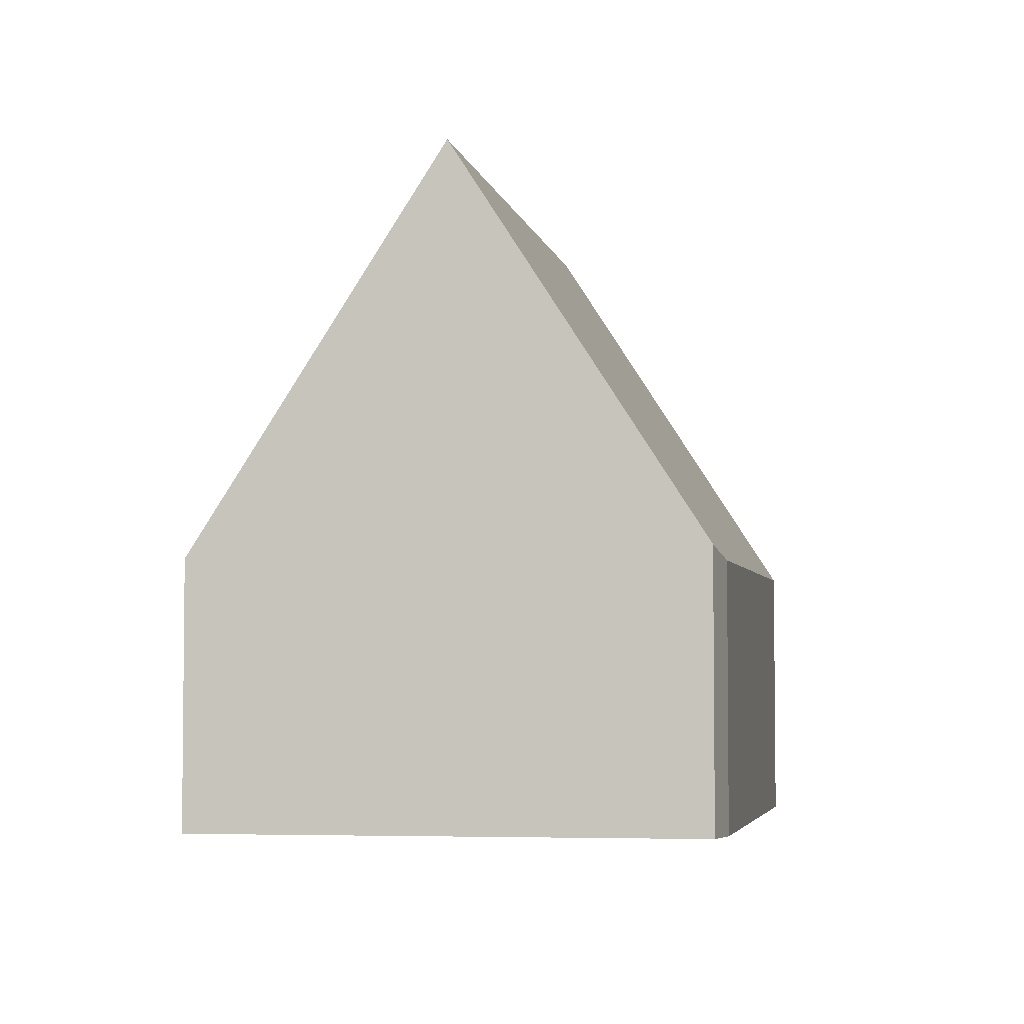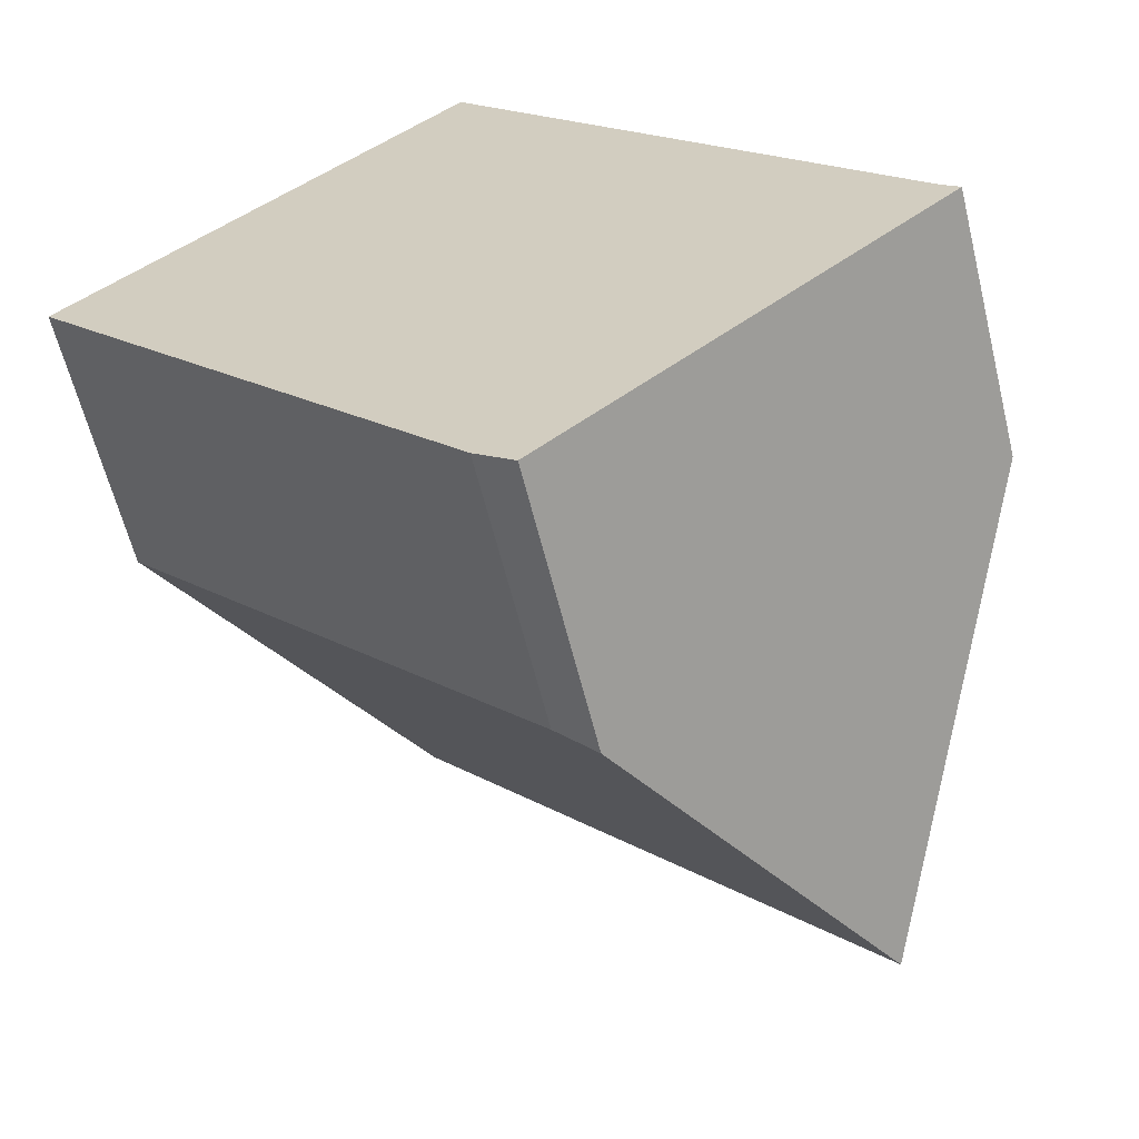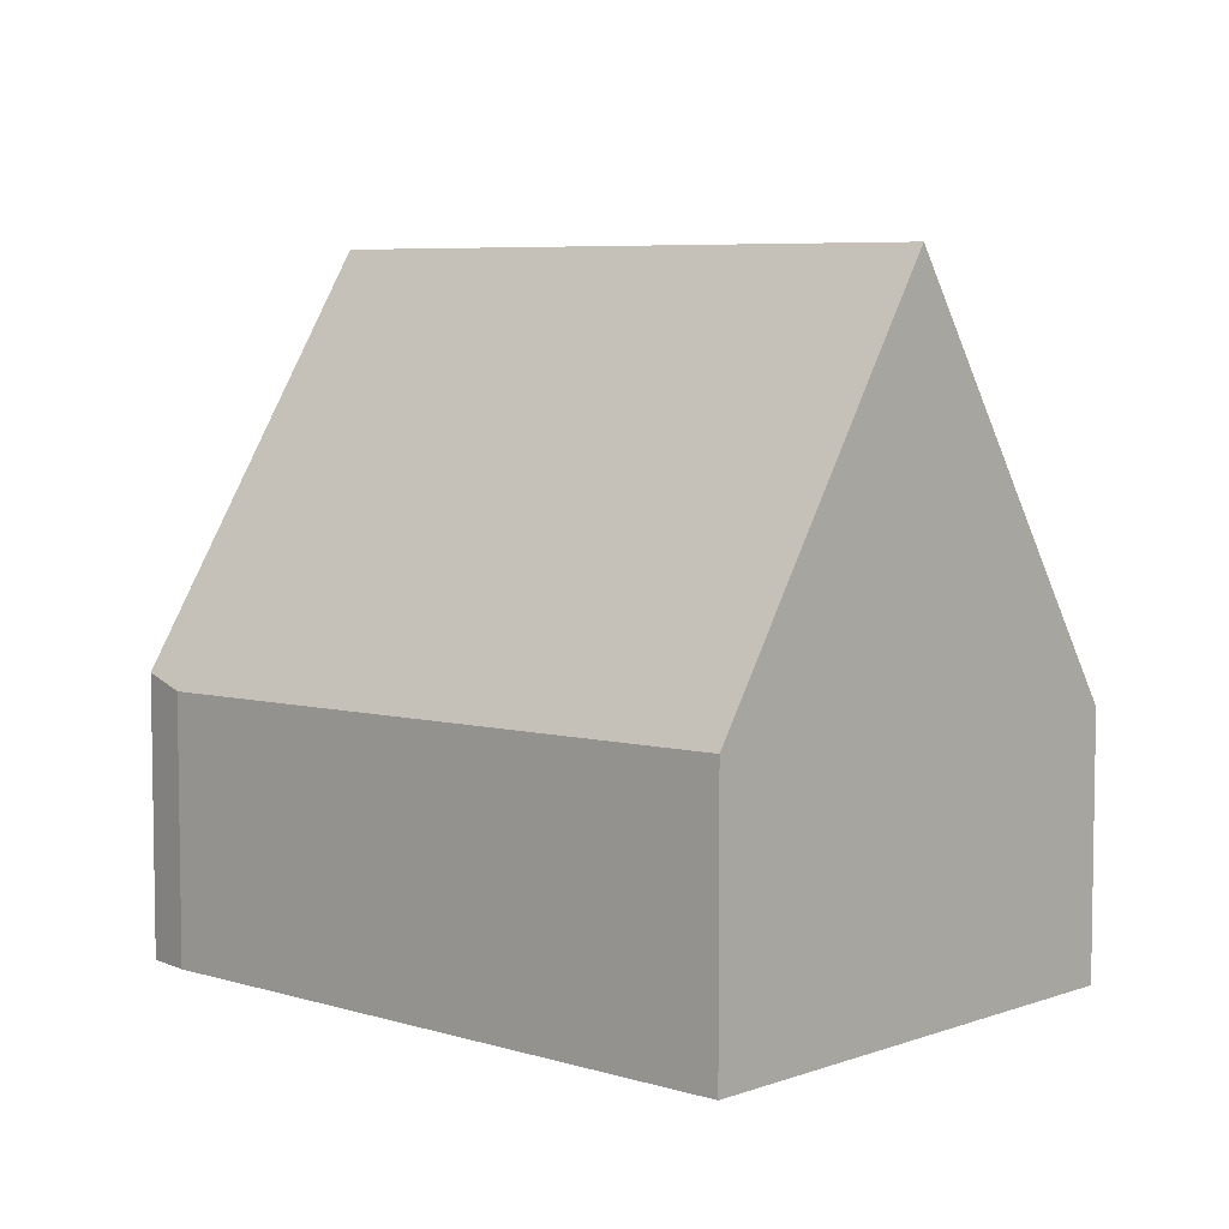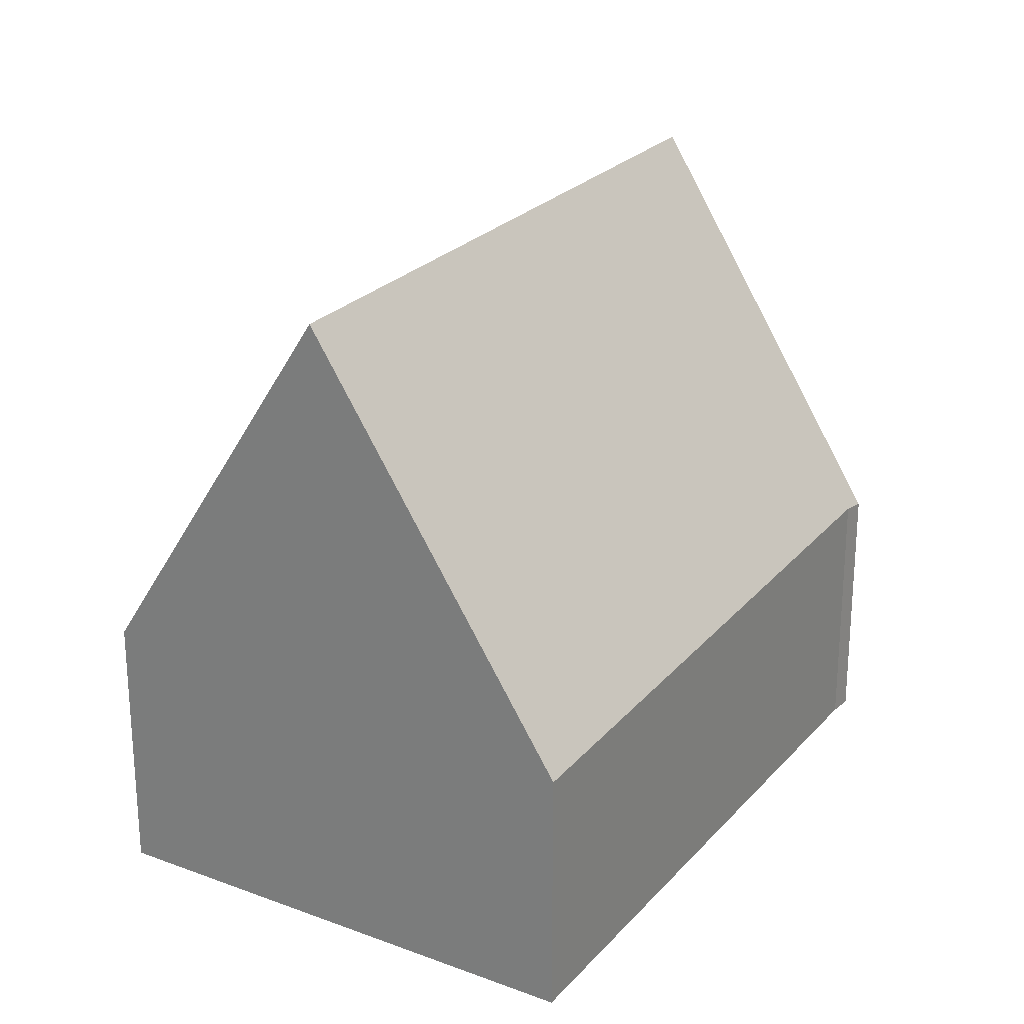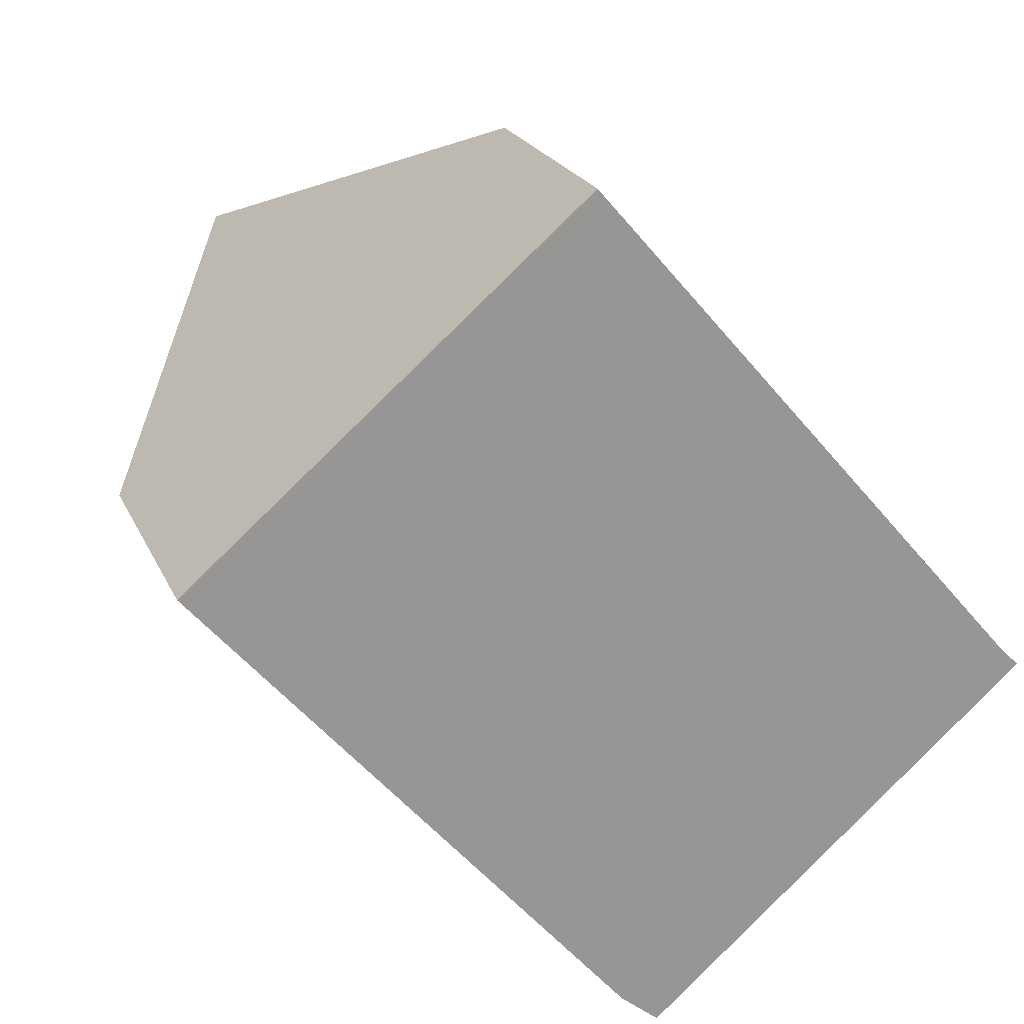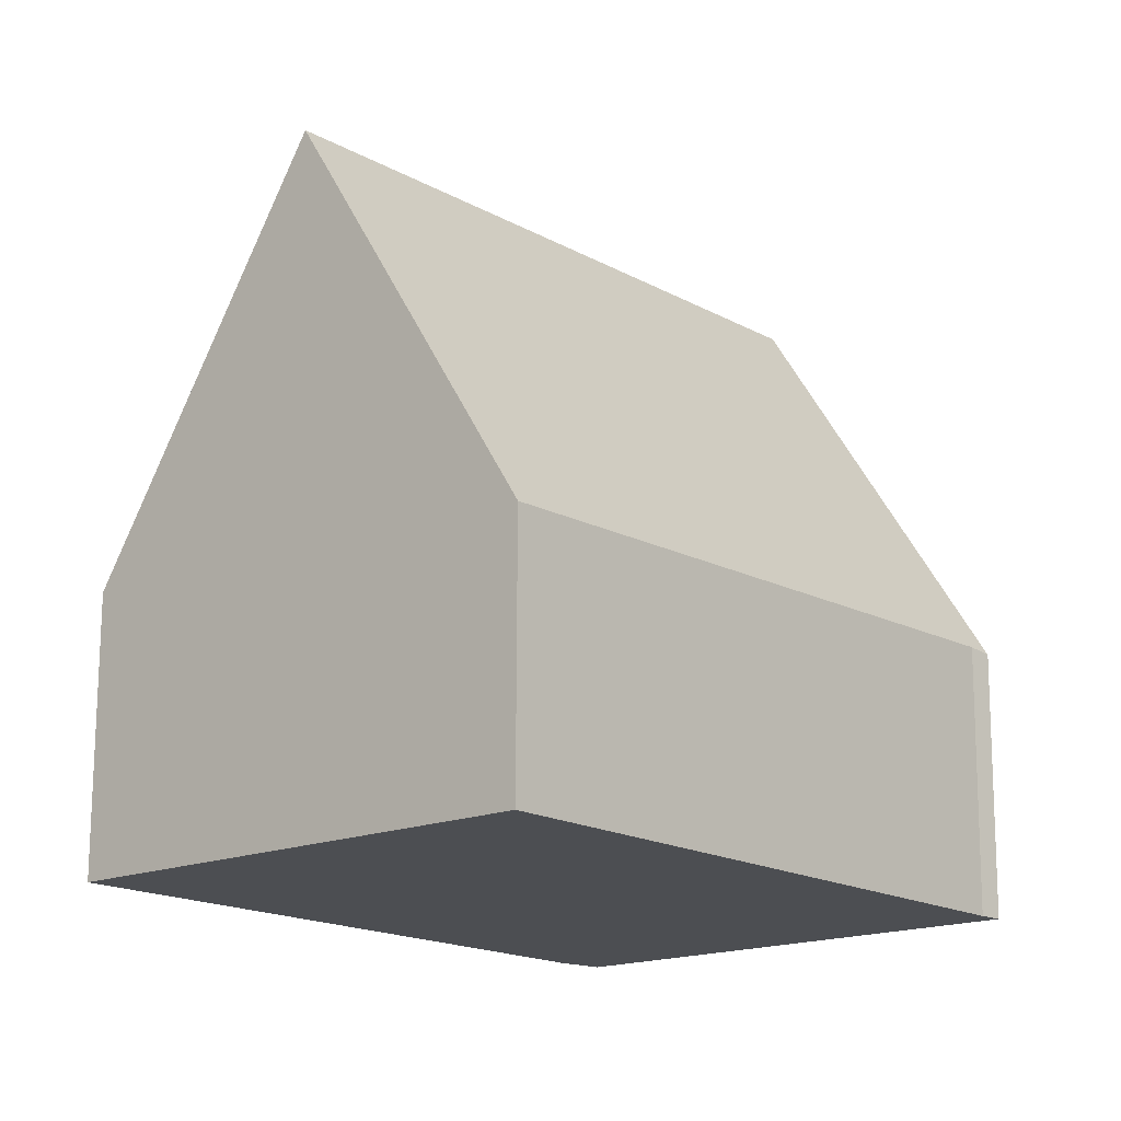
<metadata>
{"format":"obj","ext":"obj","renderer":"f3d","projection":"perspective","resolution":1024,"background":"white","views":[{"elev":-4.4,"azim":149.1,"up":"+Y"},{"elev":-61.2,"azim":13.8,"up":"+Z"},{"elev":6.3,"azim":-88.2,"up":"+Y"},{"elev":25.4,"azim":-9.7,"up":"+Y"},{"elev":21.4,"azim":-18.9,"up":"+Z"},{"elev":73.5,"azim":0.2,"up":"+Z"}]}
</metadata>
<code>
v  2.964 10.29 2.564
v  13.18 4.088 -2.931
v  10.17 10.29 -5.568
v  12.9 4.139 -2.665
v  6.06 3.942 5.243
v  7.227 4.213 -8.152
v  6.63 4.022 -7.665
v  0 4.213 2.58e-16
v  12.9 1.632e-16 -2.665
v  6.06 -3.21e-16 5.243
v  13.18 1.795e-16 -2.931
v  10.17 3.409e-16 -5.568
v  7.227 4.992e-16 -8.152
v  6.63 4.693e-16 -7.665
v  0 0 0
v  2.964 -1.57e-16 2.564
g defaultobject
f 1 2 3
f 2 1 4
f 4 1 5
f 6 1 3
f 1 6 7
f 1 7 8
f 5 9 4
f 9 5 10
f 9 2 4
f 2 9 11
f 2 6 3
f 6 2 11
f 6 11 12
f 6 12 13
f 13 7 6
f 7 13 14
f 7 15 8
f 15 7 14
f 8 5 1
f 5 8 10
f 10 8 16
f 16 8 15
f 9 12 11
f 12 9 10
f 12 10 13
f 13 10 14
f 14 10 16
f 14 16 15

</code>
